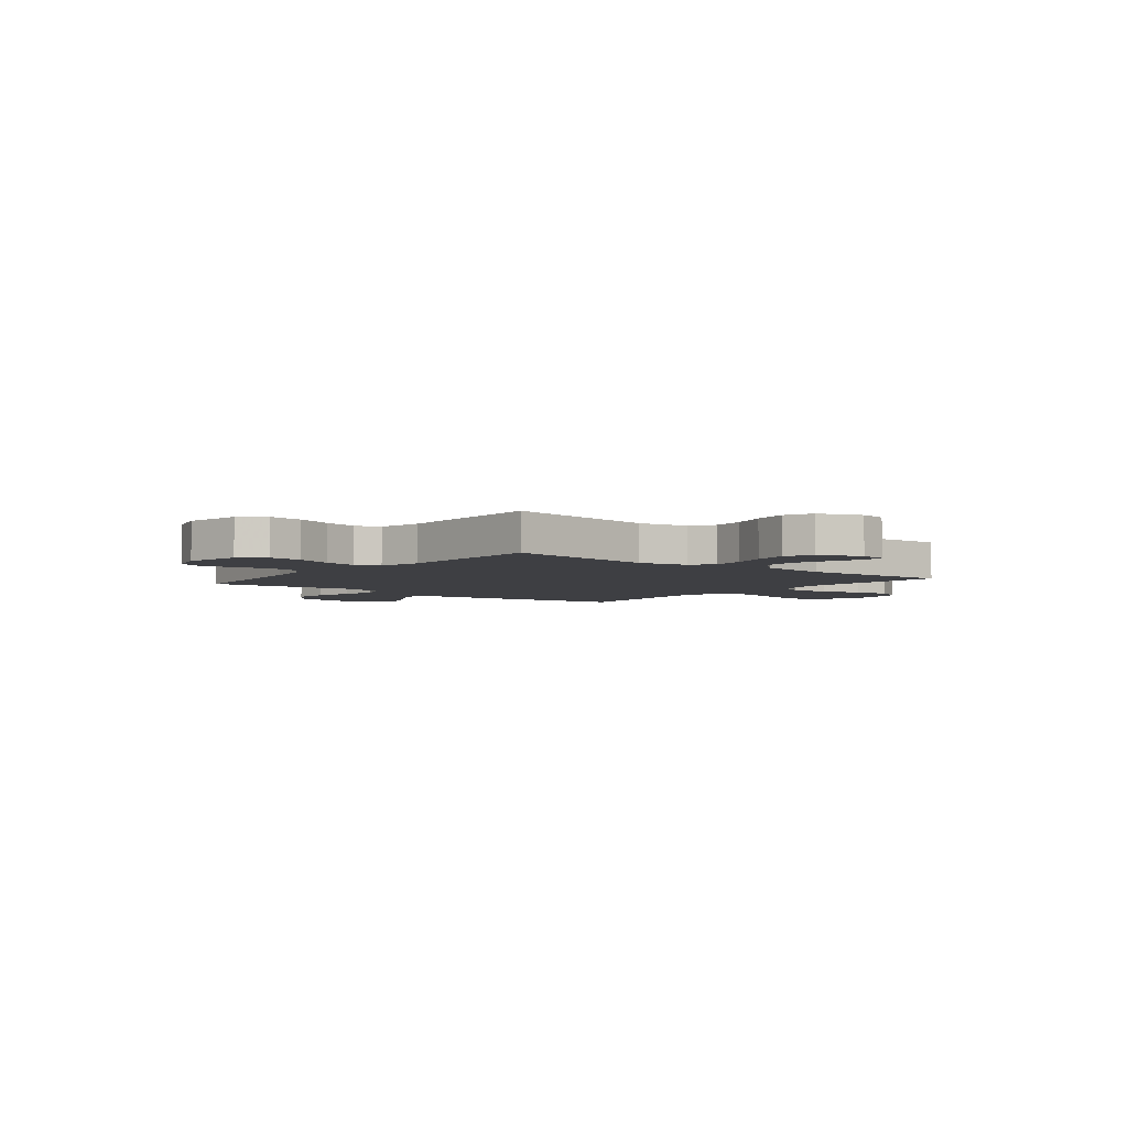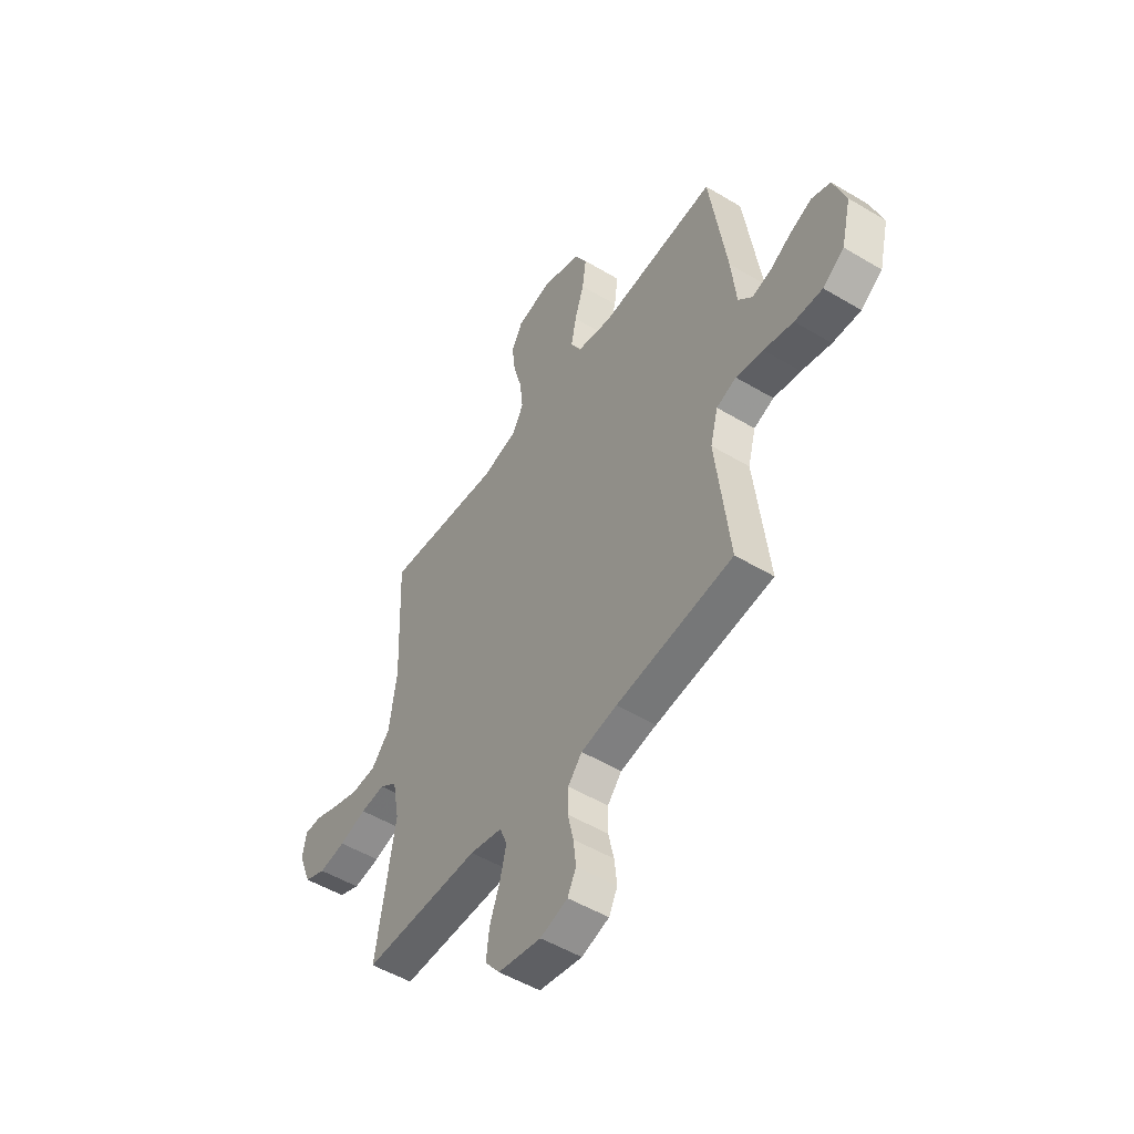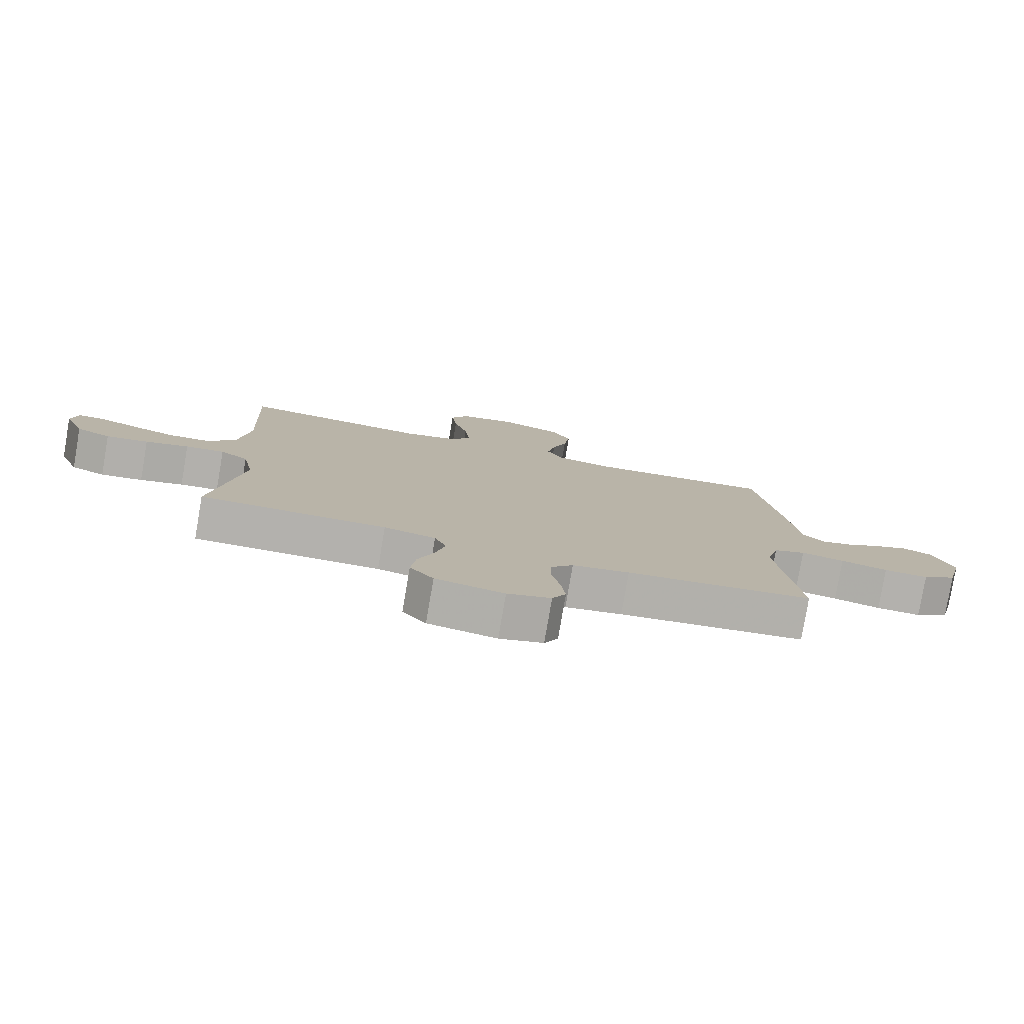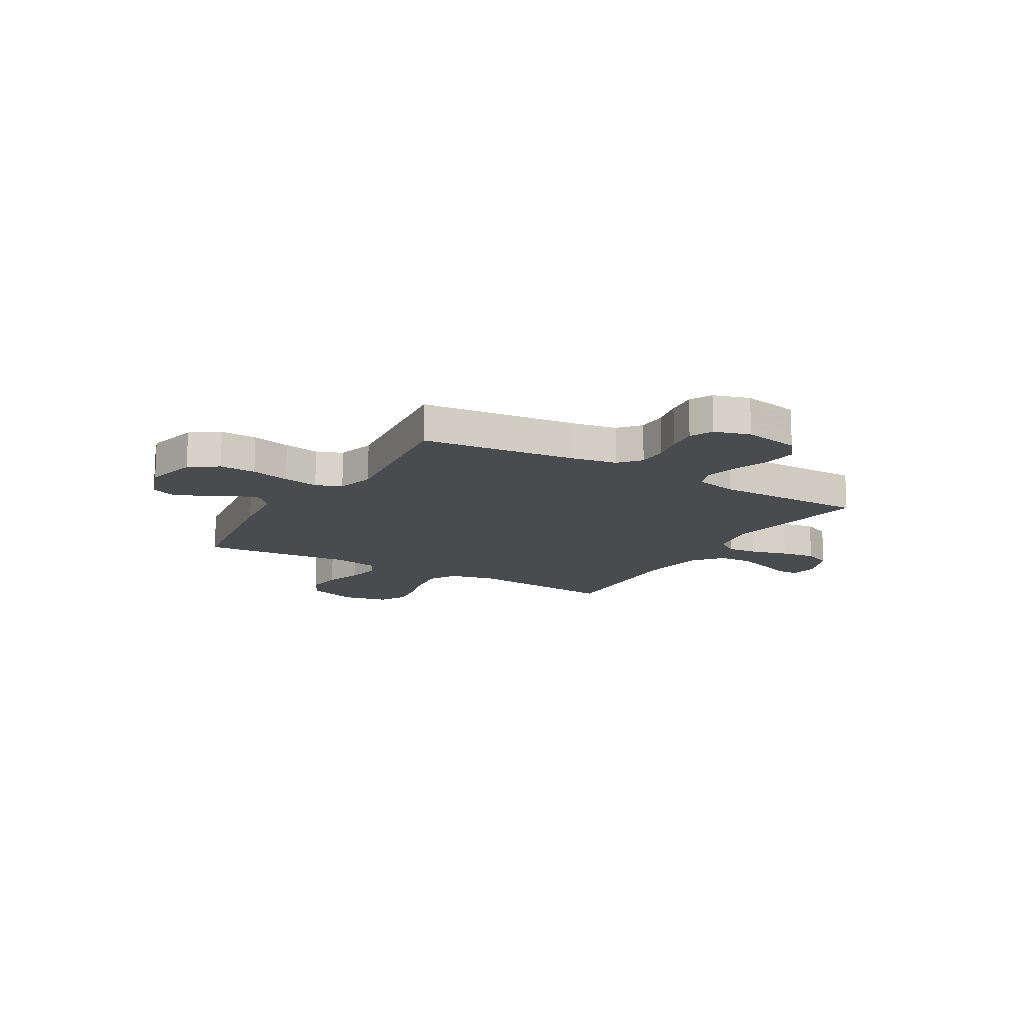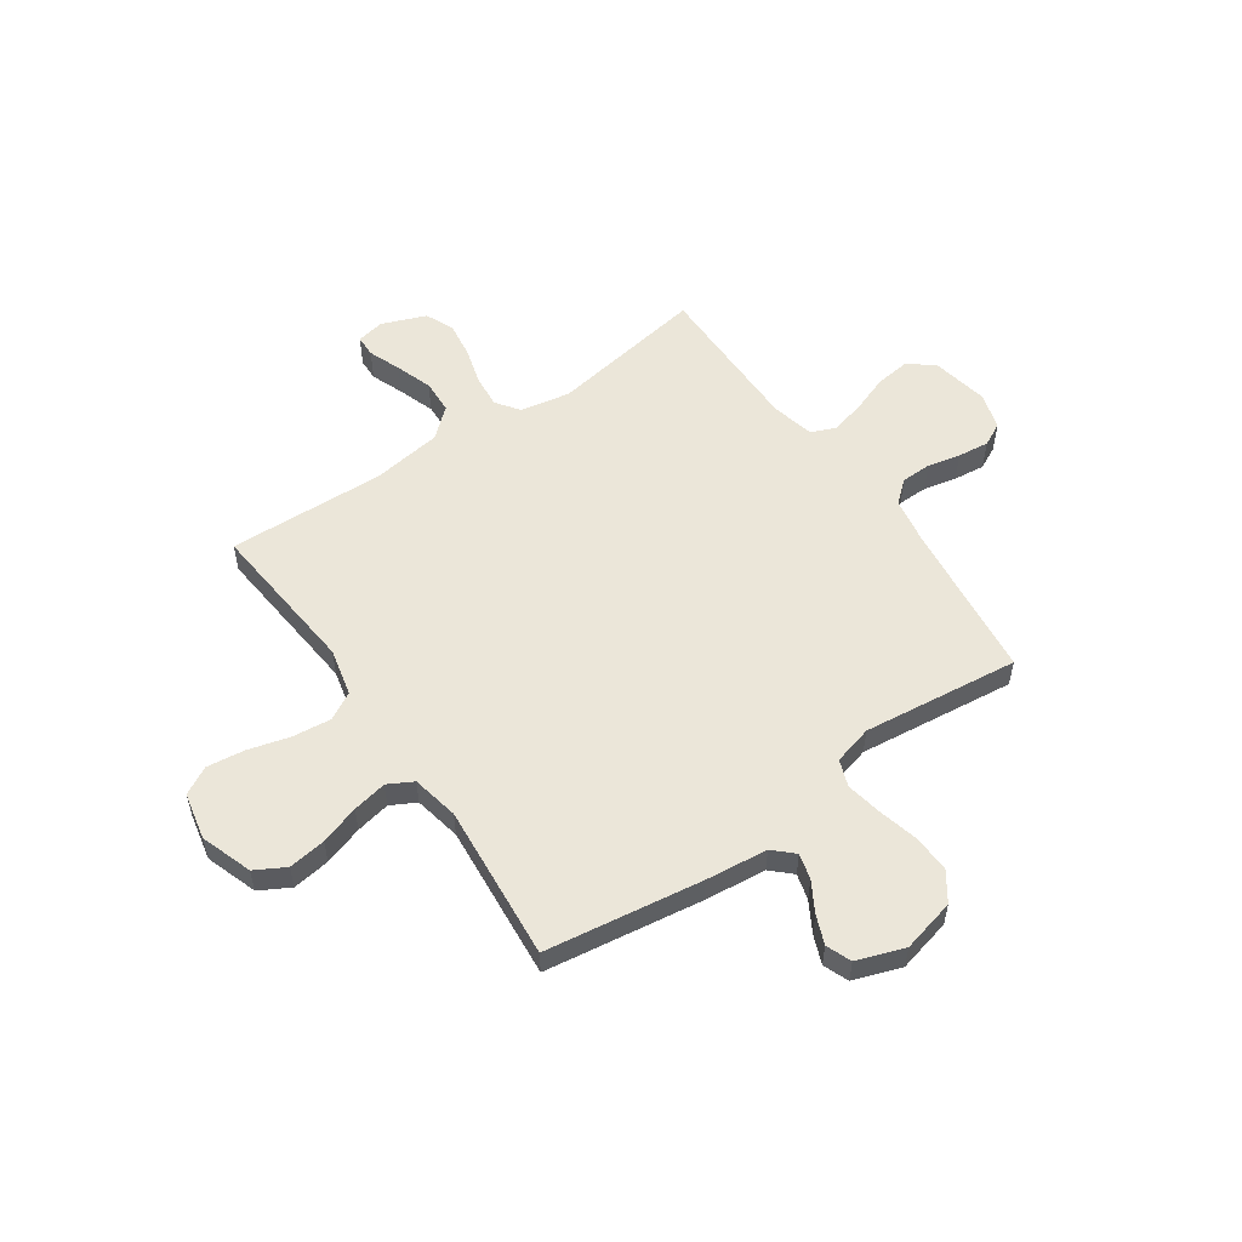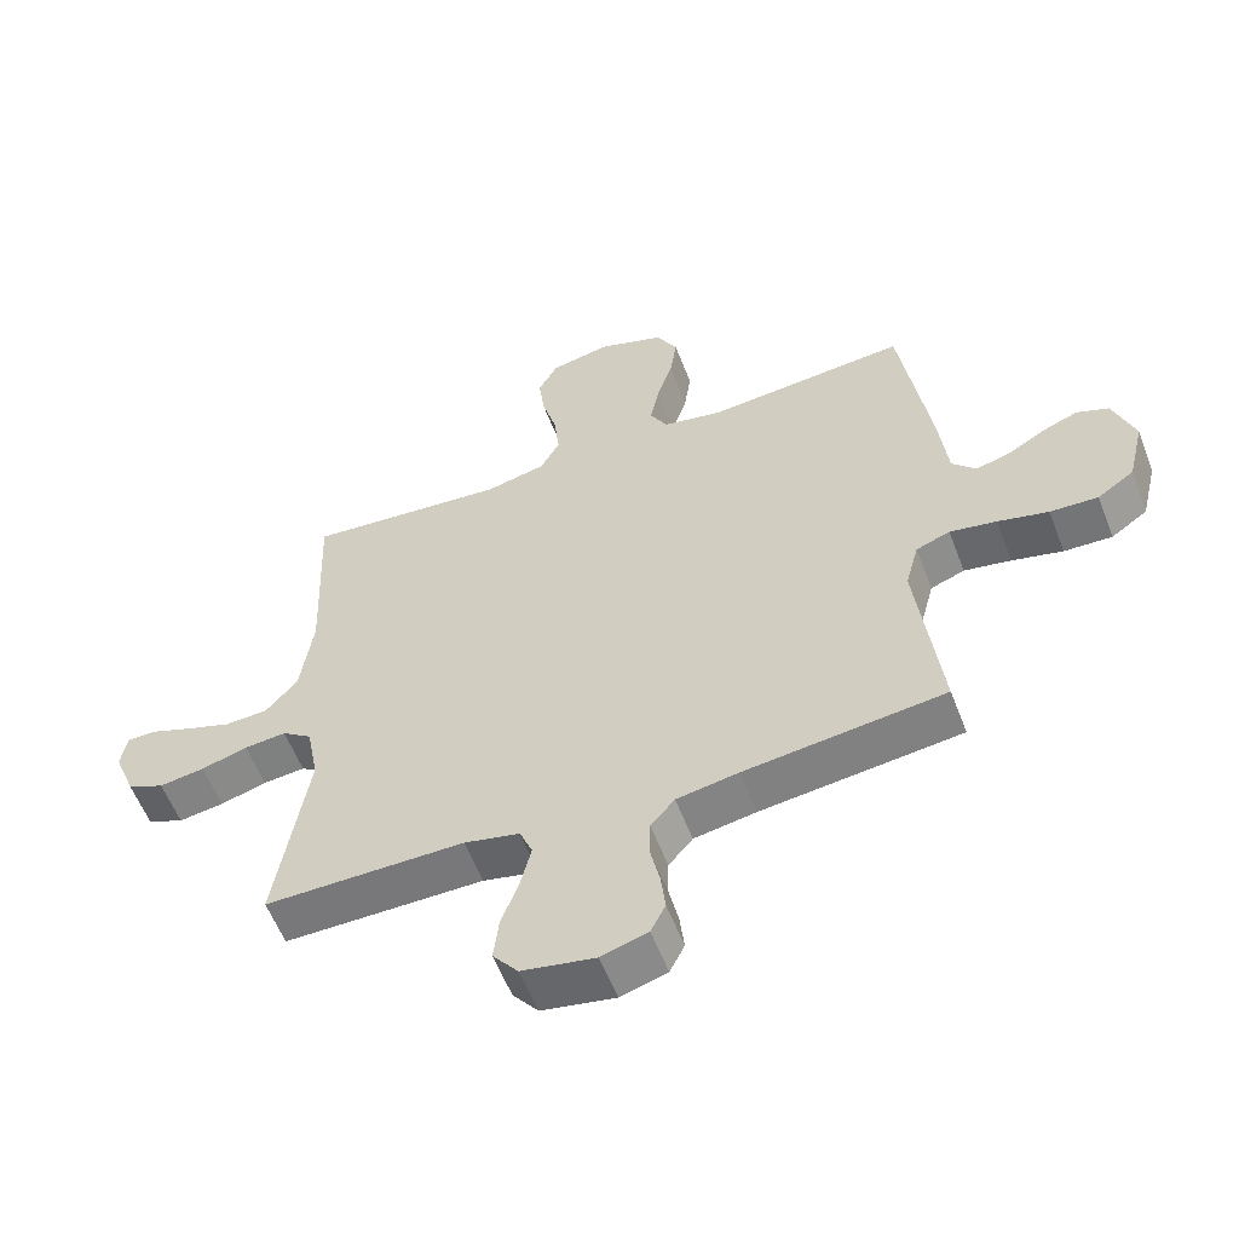
<metadata>
{"format":"obj","ext":"obj","renderer":"f3d","projection":"perspective","resolution":1024,"background":"white","views":[{"elev":-4.3,"azim":-128.6,"up":"+Y"},{"elev":-51.2,"azim":56.9,"up":"+Z"},{"elev":-79.2,"azim":-9.7,"up":"+Z"},{"elev":-14.2,"azim":149.6,"up":"+Y"},{"elev":55.2,"azim":55.3,"up":"+Y"},{"elev":-57.6,"azim":20.9,"up":"+Z"}]}
</metadata>
<code>
v -0.5 0.07 -0.5
v -0.452 0.07 -0.2
v -0.47 0.07 -0.104
v -0.515 0.07 -0.072
v -0.578 0.07 -0.078
v -0.648 0.07 -0.098
v -0.716 0.07 -0.108
v -0.771 0.07 -0.084
v -0.804 0.07 0
v -0.794 0.07 0.054
v -0.752 0.07 0.055
v -0.69 0.07 0.031
v -0.62 0.07 0.007
v -0.555 0.07 0.01
v -0.507 0.07 0.065
v -0.488 0.07 0.2
v -0.5 0.07 0.5
v -0.2 0.07 0.472
v -0.109 0.07 0.493
v -0.08 0.07 0.546
v -0.088 0.07 0.62
v -0.11 0.07 0.7
v -0.119 0.07 0.773
v -0.09 0.07 0.826
v 0 0.07 0.845
v 0.099 0.07 0.811
v 0.131 0.07 0.753
v 0.121 0.07 0.681
v 0.097 0.07 0.606
v 0.084 0.07 0.54
v 0.11 0.07 0.492
v 0.2 0.07 0.474
v 0.5 0.07 0.5
v 0.544 0.07 0.2
v 0.557 0.07 0.08
v 0.593 0.07 0.042
v 0.642 0.07 0.055
v 0.699 0.07 0.088
v 0.754 0.07 0.11
v 0.802 0.07 0.091
v 0.834 0.07 0
v 0.809 0.07 -0.103
v 0.754 0.07 -0.141
v 0.682 0.07 -0.138
v 0.606 0.07 -0.119
v 0.536 0.07 -0.106
v 0.485 0.07 -0.125
v 0.465 0.07 -0.2
v 0.5 0.07 -0.5
v 0.2 0.07 -0.535
v 0.108 0.07 -0.551
v 0.072 0.07 -0.593
v 0.071 0.07 -0.651
v 0.085 0.07 -0.714
v 0.092 0.07 -0.774
v 0.07 0.07 -0.818
v 0 0.07 -0.839
v -0.11 0.07 -0.818
v -0.148 0.07 -0.77
v -0.14 0.07 -0.703
v -0.114 0.07 -0.632
v -0.098 0.07 -0.566
v -0.117 0.07 -0.519
v -0.2 0.07 -0.5
v -0.5 0 -0.5
v -0.452 0 -0.2
v -0.47 0 -0.104
v -0.515 0 -0.072
v -0.578 0 -0.078
v -0.648 0 -0.098
v -0.716 0 -0.108
v -0.771 0 -0.084
v -0.804 0 0
v -0.794 0 0.054
v -0.752 0 0.055
v -0.69 0 0.031
v -0.62 0 0.007
v -0.555 0 0.01
v -0.507 0 0.065
v -0.488 0 0.2
v -0.5 0 0.5
v -0.2 0 0.472
v -0.109 0 0.493
v -0.08 0 0.546
v -0.088 0 0.62
v -0.11 0 0.7
v -0.119 0 0.773
v -0.09 0 0.826
v 0 0 0.845
v 0.099 0 0.811
v 0.131 0 0.753
v 0.121 0 0.681
v 0.097 0 0.606
v 0.084 0 0.54
v 0.11 0 0.492
v 0.2 0 0.474
v 0.5 0 0.5
v 0.544 0 0.2
v 0.557 0 0.08
v 0.593 0 0.042
v 0.642 0 0.055
v 0.699 0 0.088
v 0.754 0 0.11
v 0.802 0 0.091
v 0.834 0 0
v 0.809 0 -0.103
v 0.754 0 -0.141
v 0.682 0 -0.138
v 0.606 0 -0.119
v 0.536 0 -0.106
v 0.485 0 -0.125
v 0.465 0 -0.2
v 0.5 0 -0.5
v 0.2 0 -0.535
v 0.108 0 -0.551
v 0.072 0 -0.593
v 0.071 0 -0.651
v 0.085 0 -0.714
v 0.092 0 -0.774
v 0.07 0 -0.818
v 0 0 -0.839
v -0.11 0 -0.818
v -0.148 0 -0.77
v -0.14 0 -0.703
v -0.114 0 -0.632
v -0.098 0 -0.566
v -0.117 0 -0.519
v -0.2 0 -0.5
f 59 60 61
f 58 59 61
f 57 58 61
f 56 57 61
f 55 56 61
f 54 55 61
f 53 54 61
f 52 53 61 62
f 51 52 62 63
f 48 49 50
f 51 63 64
f 50 51 64
f 48 50 64
f 47 48 64
f 43 44 45
f 42 43 45
f 41 42 45
f 40 41 45
f 39 40 45
f 38 39 45
f 37 38 45
f 36 37 45 46
f 35 36 46 47
f 64 1 2
f 47 64 2
f 35 47 2
f 34 35 2
f 33 34 2
f 32 33 2
f 27 28 29
f 26 27 29
f 25 26 29
f 24 25 29
f 23 24 29
f 22 23 29
f 21 22 29
f 20 21 29 30
f 19 20 30 31
f 16 17 18
f 19 31 32
f 18 19 32
f 16 18 32
f 15 16 32
f 10 11 12
f 9 10 12
f 8 9 12
f 7 8 12
f 6 7 12
f 5 6 12
f 4 5 12 13
f 3 4 13 14
f 32 2 3
f 3 14 15 32
f 125 124 123
f 125 123 122
f 125 122 121
f 125 121 120
f 125 120 119
f 125 119 118
f 125 118 117
f 126 125 117 116
f 127 126 116 115
f 114 113 112
f 128 127 115
f 128 115 114
f 128 114 112
f 128 112 111
f 109 108 107
f 109 107 106
f 109 106 105
f 109 105 104
f 109 104 103
f 109 103 102
f 109 102 101
f 110 109 101 100
f 111 110 100 99
f 66 65 128
f 66 128 111
f 66 111 99
f 66 99 98
f 66 98 97
f 66 97 96
f 93 92 91
f 93 91 90
f 93 90 89
f 93 89 88
f 93 88 87
f 93 87 86
f 93 86 85
f 94 93 85 84
f 95 94 84 83
f 82 81 80
f 96 95 83
f 96 83 82
f 96 82 80
f 96 80 79
f 76 75 74
f 76 74 73
f 76 73 72
f 76 72 71
f 76 71 70
f 76 70 69
f 77 76 69 68
f 78 77 68 67
f 67 66 96
f 96 79 78 67
f 1 65 66 2
f 2 66 67 3
f 3 67 68 4
f 4 68 69 5
f 5 69 70 6
f 6 70 71 7
f 7 71 72 8
f 8 72 73 9
f 9 73 74 10
f 10 74 75 11
f 11 75 76 12
f 12 76 77 13
f 13 77 78 14
f 14 78 79 15
f 15 79 80 16
f 16 80 81 17
f 17 81 82 18
f 18 82 83 19
f 19 83 84 20
f 20 84 85 21
f 21 85 86 22
f 22 86 87 23
f 23 87 88 24
f 24 88 89 25
f 25 89 90 26
f 26 90 91 27
f 27 91 92 28
f 28 92 93 29
f 29 93 94 30
f 30 94 95 31
f 31 95 96 32
f 32 96 97 33
f 33 97 98 34
f 34 98 99 35
f 35 99 100 36
f 36 100 101 37
f 37 101 102 38
f 38 102 103 39
f 39 103 104 40
f 40 104 105 41
f 41 105 106 42
f 42 106 107 43
f 43 107 108 44
f 44 108 109 45
f 45 109 110 46
f 46 110 111 47
f 47 111 112 48
f 48 112 113 49
f 49 113 114 50
f 50 114 115 51
f 51 115 116 52
f 52 116 117 53
f 53 117 118 54
f 54 118 119 55
f 55 119 120 56
f 56 120 121 57
f 57 121 122 58
f 58 122 123 59
f 59 123 124 60
f 60 124 125 61
f 61 125 126 62
f 62 126 127 63
f 63 127 128 64
f 64 128 65 1

</code>
